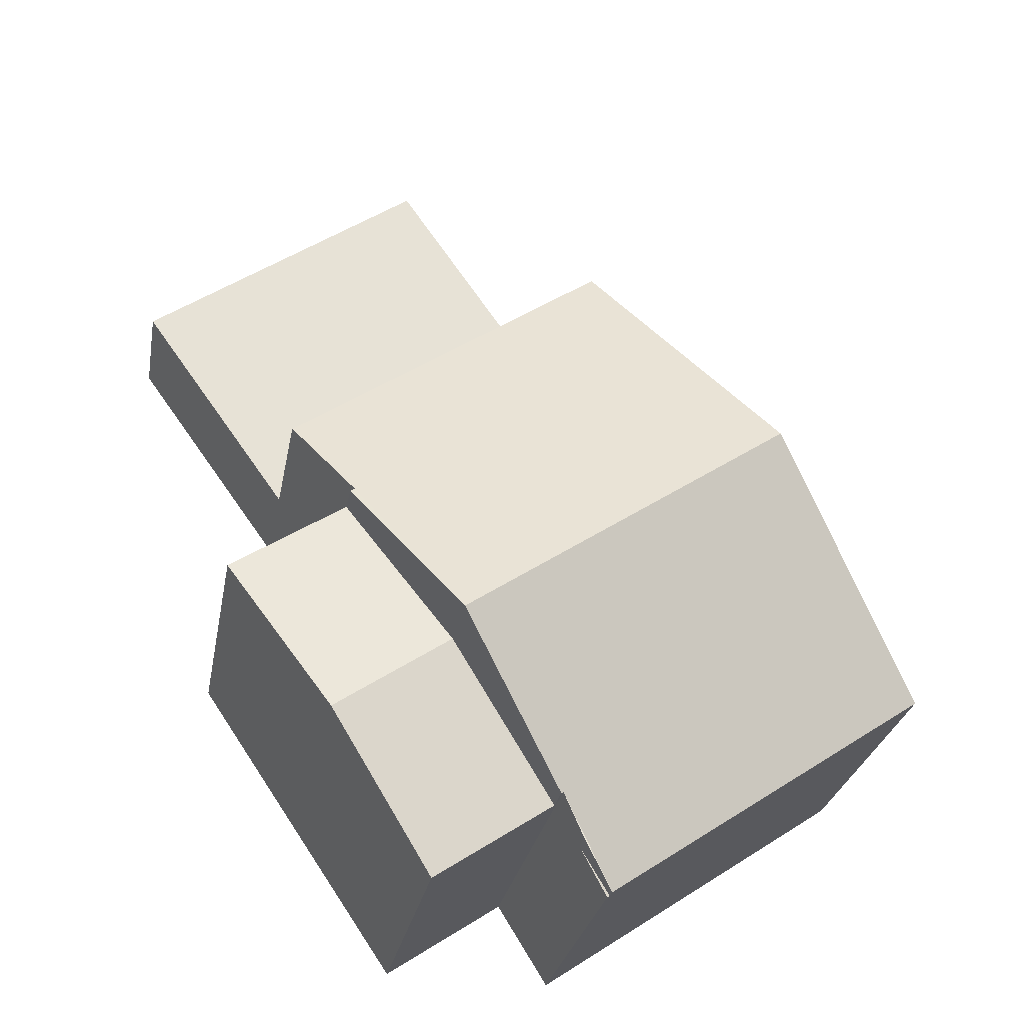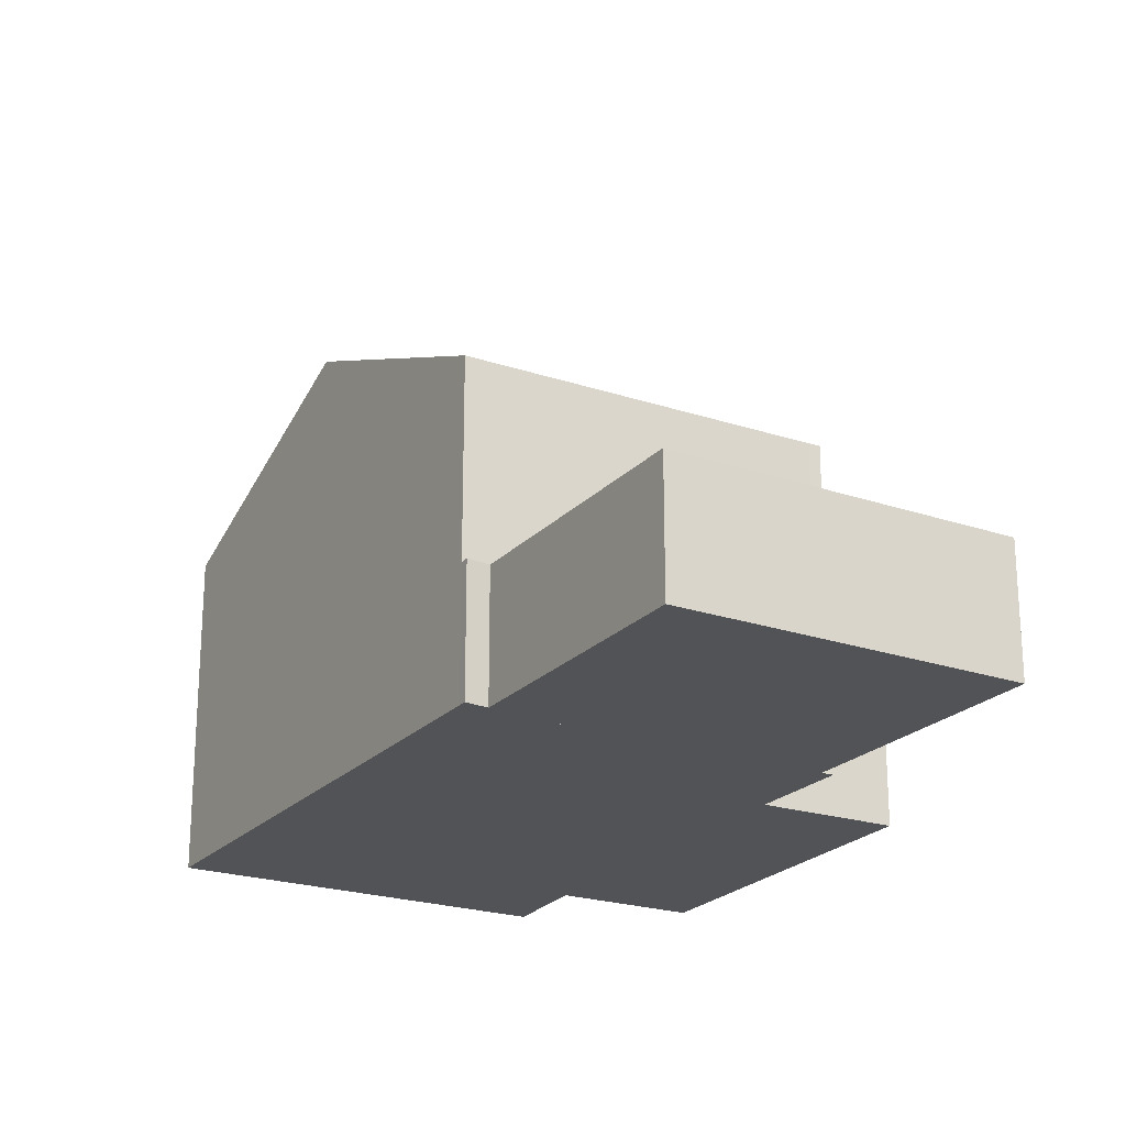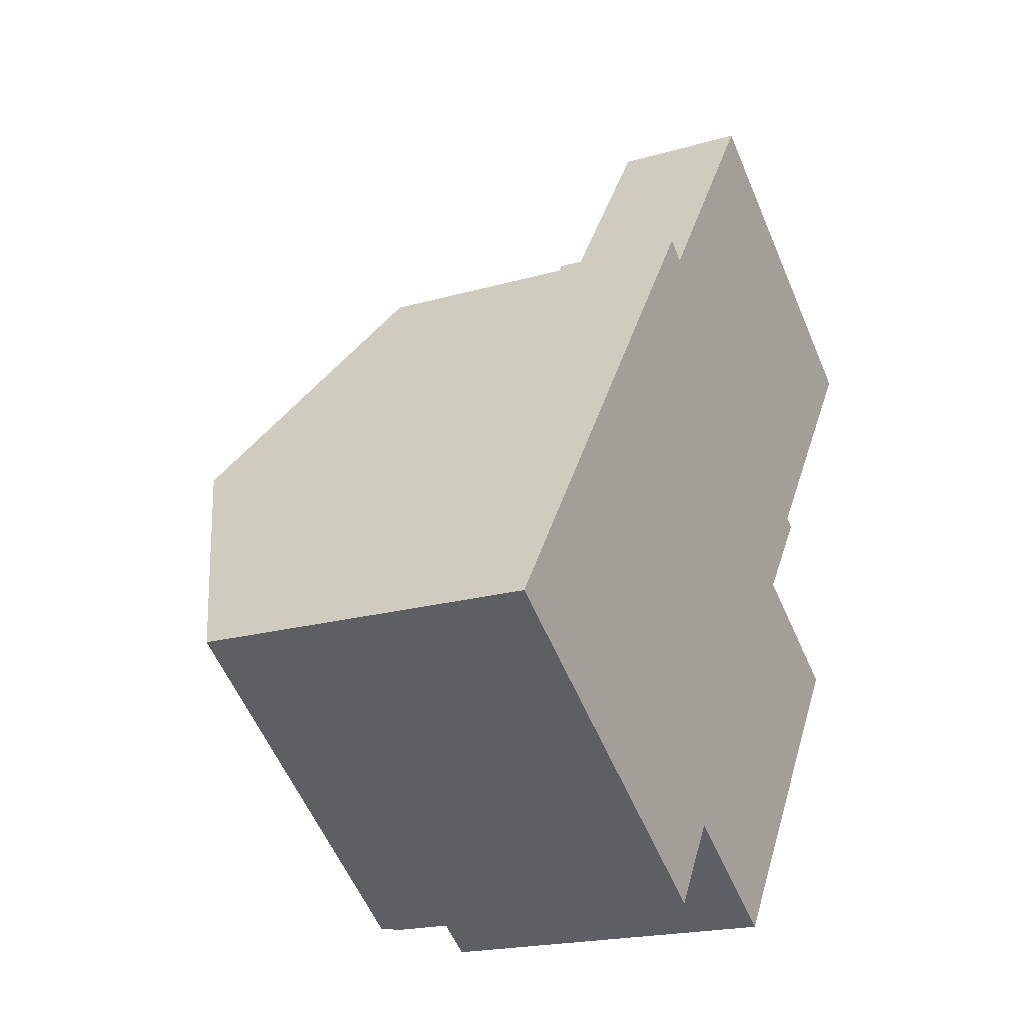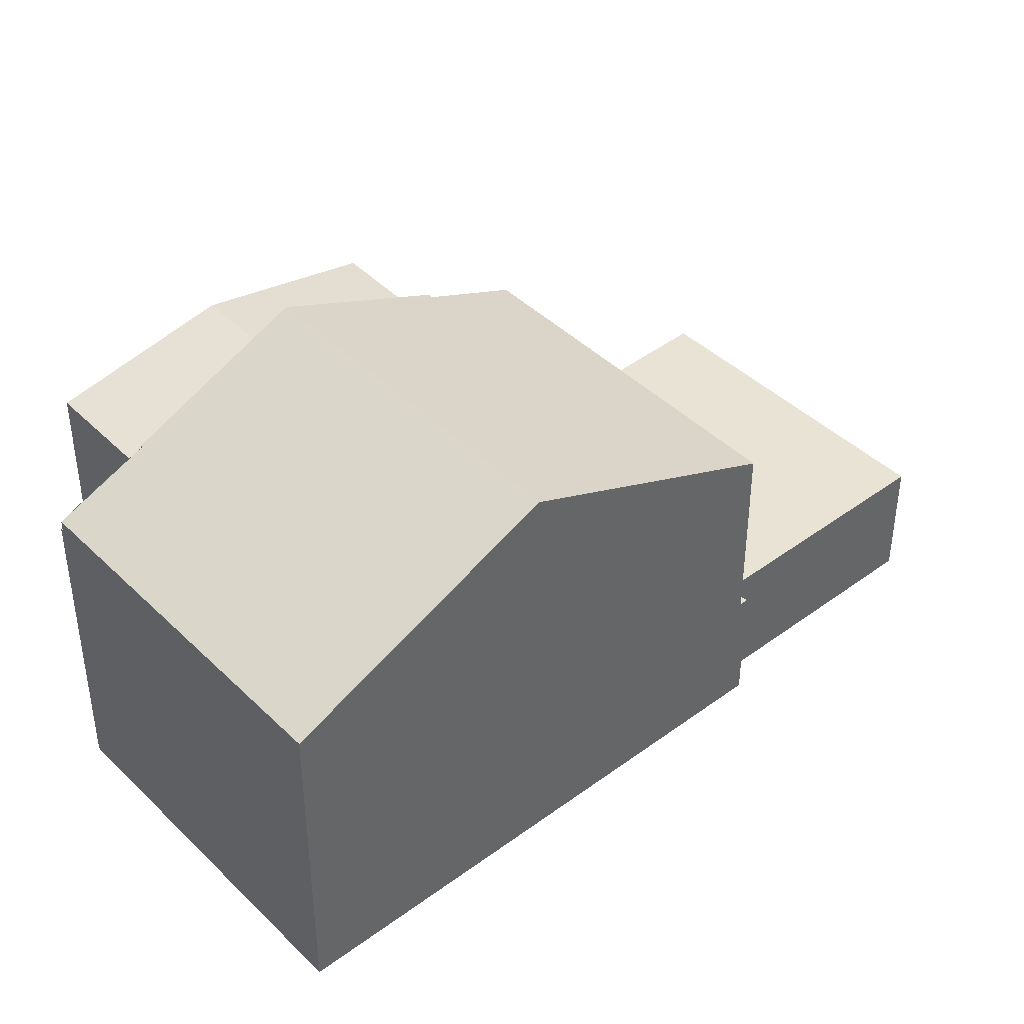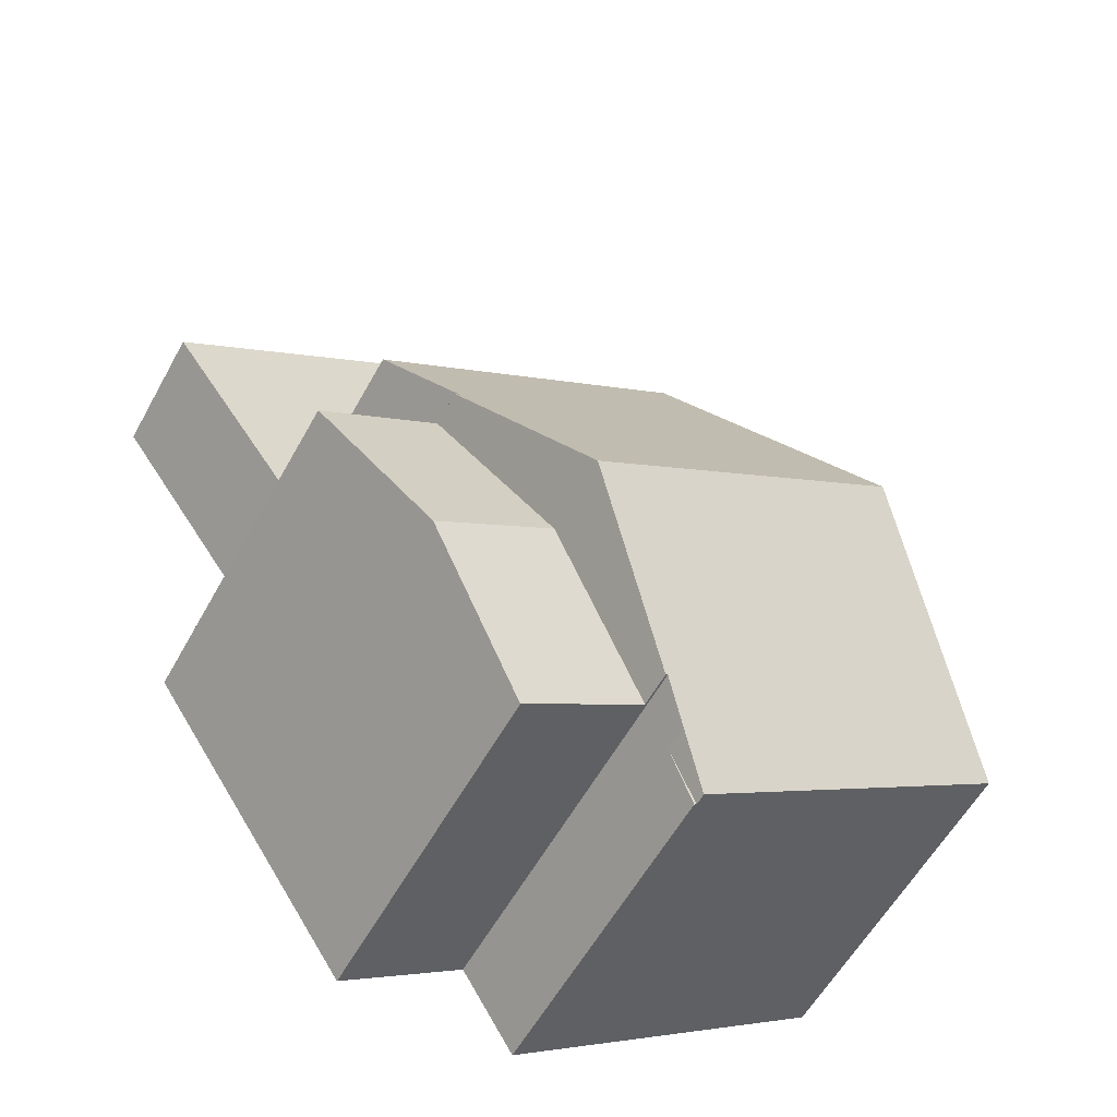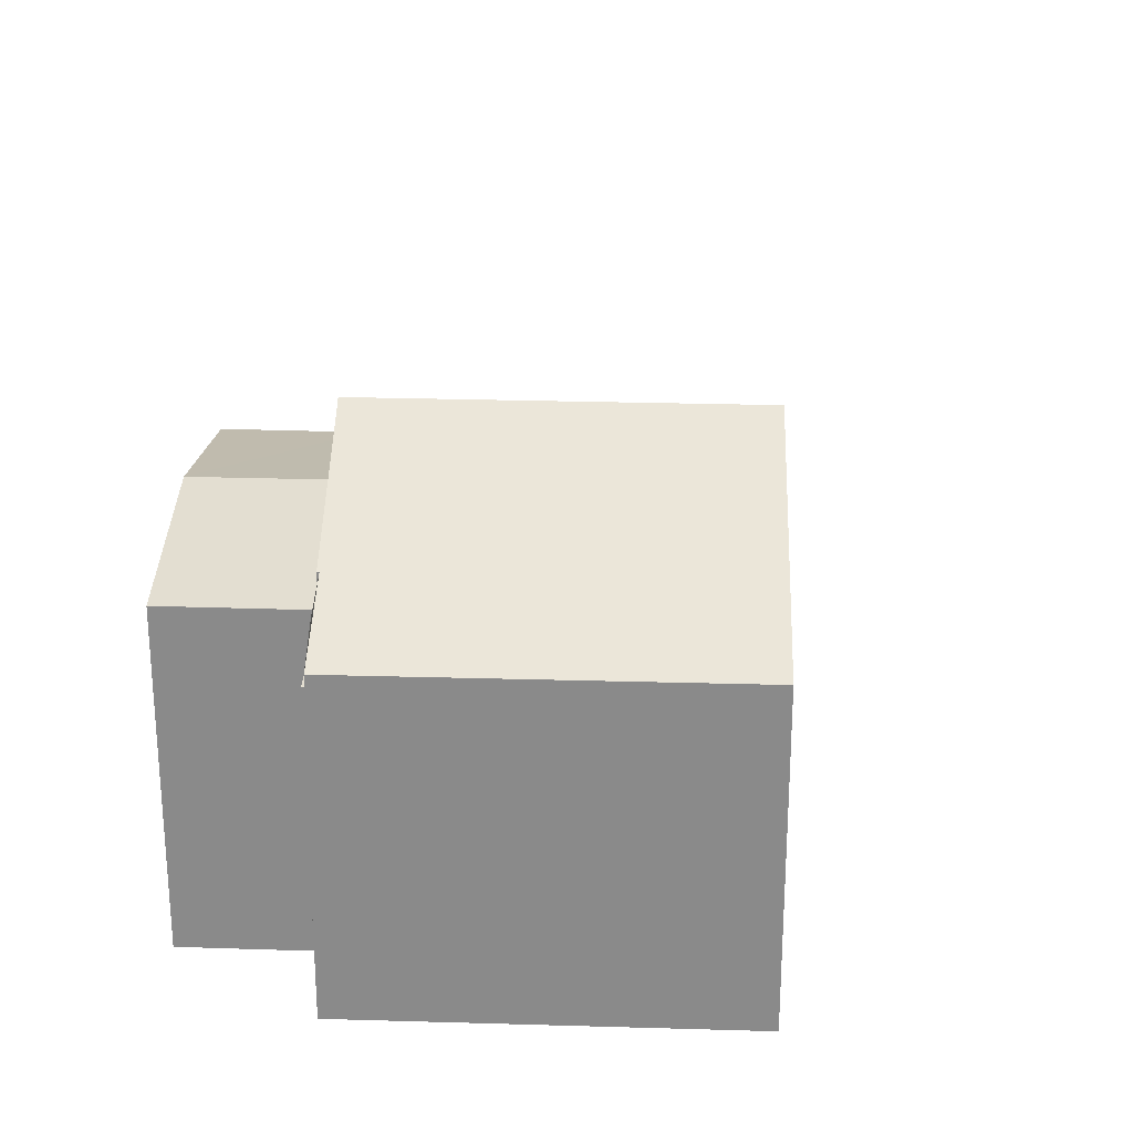
<metadata>
{"format":"obj","ext":"obj","renderer":"f3d","projection":"perspective","resolution":1024,"background":"white","views":[{"elev":-26.8,"azim":170.1,"up":"+Z"},{"elev":-22.5,"azim":4.2,"up":"+Y"},{"elev":-19.9,"azim":-61.9,"up":"+Z"},{"elev":42.2,"azim":-96.7,"up":"+Y"},{"elev":-57.8,"azim":151.3,"up":"+Z"},{"elev":26.1,"azim":-143.3,"up":"+Y"}]}
</metadata>
<code>
v  3.108 8.586 4.473
v  6.107 6.317 -4.129
v  0 6.322 3.871e-16
v  7.154 7.107 -2.543
v  9.222 8.586 0.353
v  7.192 7.107 -2.568
v  11.15 7.121 3.306
v  12.13 6.279 5.084
v  12.34 6.275 4.96
v  11.23 7.121 3.249
v  6.279 6.276 9.038
v  7.192 1.572e-16 -2.568
v  7.154 1.557e-16 -2.543
v  0 0 0
v  6.107 2.528e-16 -4.129
v  6.703 6.752 -3.271
v  6.703 2.003e-16 -3.271
v  11.15 -2.024e-16 3.306
v  12.34 -3.037e-16 4.96
v  9.222 -2.162e-17 0.353
v  11.23 -1.989e-16 3.249
v  3.108 -2.739e-16 4.473
v  6.279 -5.534e-16 9.038
v  12.13 -3.113e-16 5.084
v  6.107 6.092 -4.129
v  6.703 6.282 -3.271
v  6.153 6.092 -4.16
v  6.153 2.547e-16 -4.16
v  11.44 7.084 -1.141
v  11.23 6.443 3.249
v  13.44 6.434 1.826
v  9.222 7.084 0.353
v  9.458 6.44 -4.081
v  7.192 6.438 -2.568
v  13.44 -1.118e-16 1.826
v  9.458 2.499e-16 -4.081
v  11.44 6.987e-17 -1.141
v  6.38 2.489 9.184
v  6.733 2.489 8.885
v  6.279 2.489 9.038
v  12.13 2.489 5.084
v  9.739 2.489 13.21
v  15.22 2.489 9.401
v  6.733 -5.44e-16 8.885
v  9.739 -8.086e-16 13.21
v  6.38 -5.624e-16 9.184
v  15.22 -5.756e-16 9.401
g defaultobject
f 1 2 3
f 2 1 4
f 4 1 5
f 4 5 6
f 7 8 9
f 5 7 10
f 7 5 1
f 8 1 11
f 1 8 7
f 12 4 6
f 4 12 13
f 2 14 3
f 14 2 15
f 13 16 4
f 16 13 17
f 17 2 16
f 2 17 15
f 9 18 7
f 18 9 19
f 10 6 5
f 6 10 12
f 12 10 20
f 20 10 21
f 14 1 3
f 1 14 11
f 11 14 22
f 11 22 23
f 11 24 8
f 24 11 23
f 24 9 8
f 9 24 19
f 18 10 7
f 10 18 21
f 22 24 23
f 24 22 18
f 18 19 24
f 18 20 21
f 20 18 22
f 20 22 14
f 20 14 13
f 13 14 17
f 17 14 15
f 12 20 13
f 25 26 27
f 28 25 27
f 25 28 15
f 25 17 26
f 17 25 15
f 17 27 26
f 27 17 28
f 17 15 28
f 29 30 31
f 30 29 32
f 33 32 29
f 32 33 34
f 32 21 30
f 21 32 34
f 21 34 20
f 20 34 12
f 21 31 30
f 31 21 35
f 35 29 31
f 29 35 33
f 33 35 36
f 36 35 37
f 36 34 33
f 34 36 12
f 20 35 21
f 35 20 37
f 37 20 12
f 37 12 36
f 38 39 40
f 41 40 39
f 42 41 39
f 43 41 42
f 44 42 39
f 42 44 45
f 23 38 40
f 38 23 46
f 45 43 42
f 43 45 47
f 46 39 38
f 39 46 44
f 47 41 43
f 41 47 24
f 24 40 41
f 40 24 23
f 47 45 24
f 44 24 45
f 23 24 44
f 46 23 44

</code>
